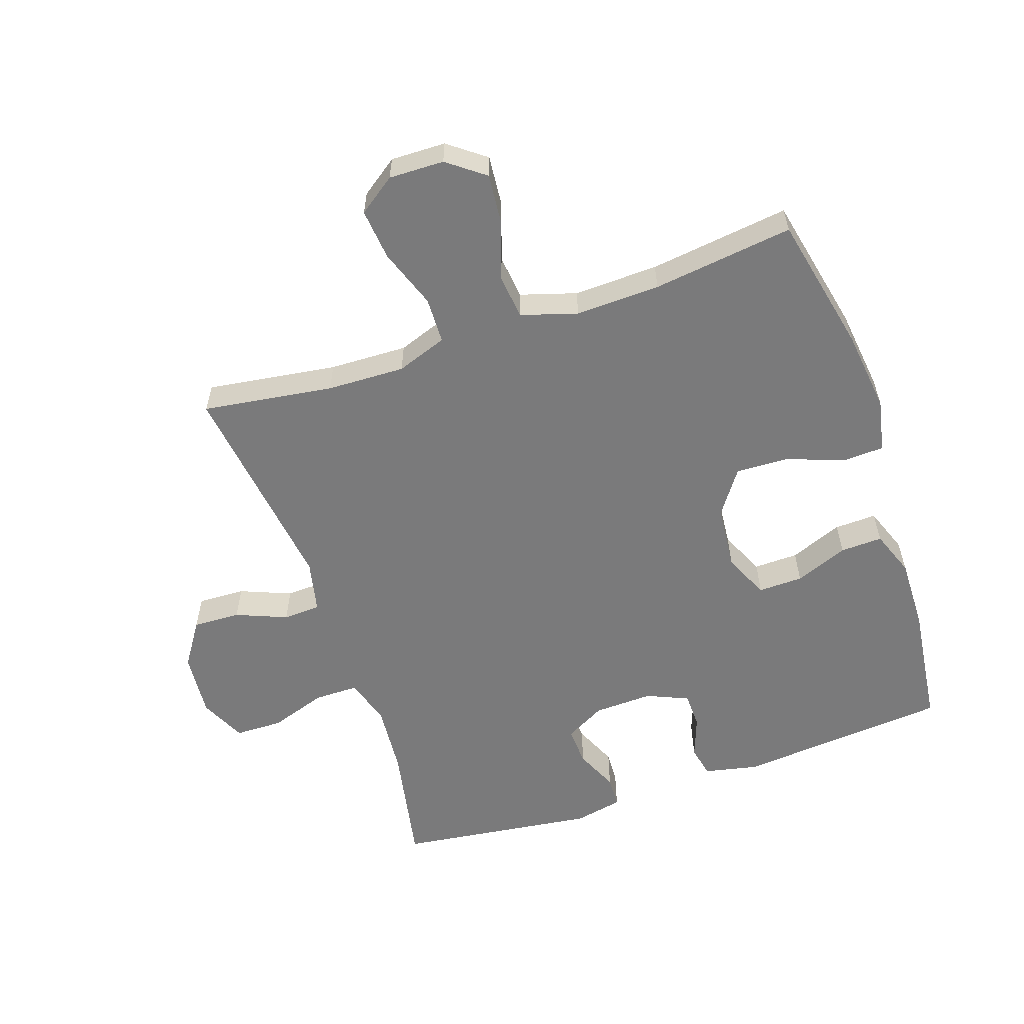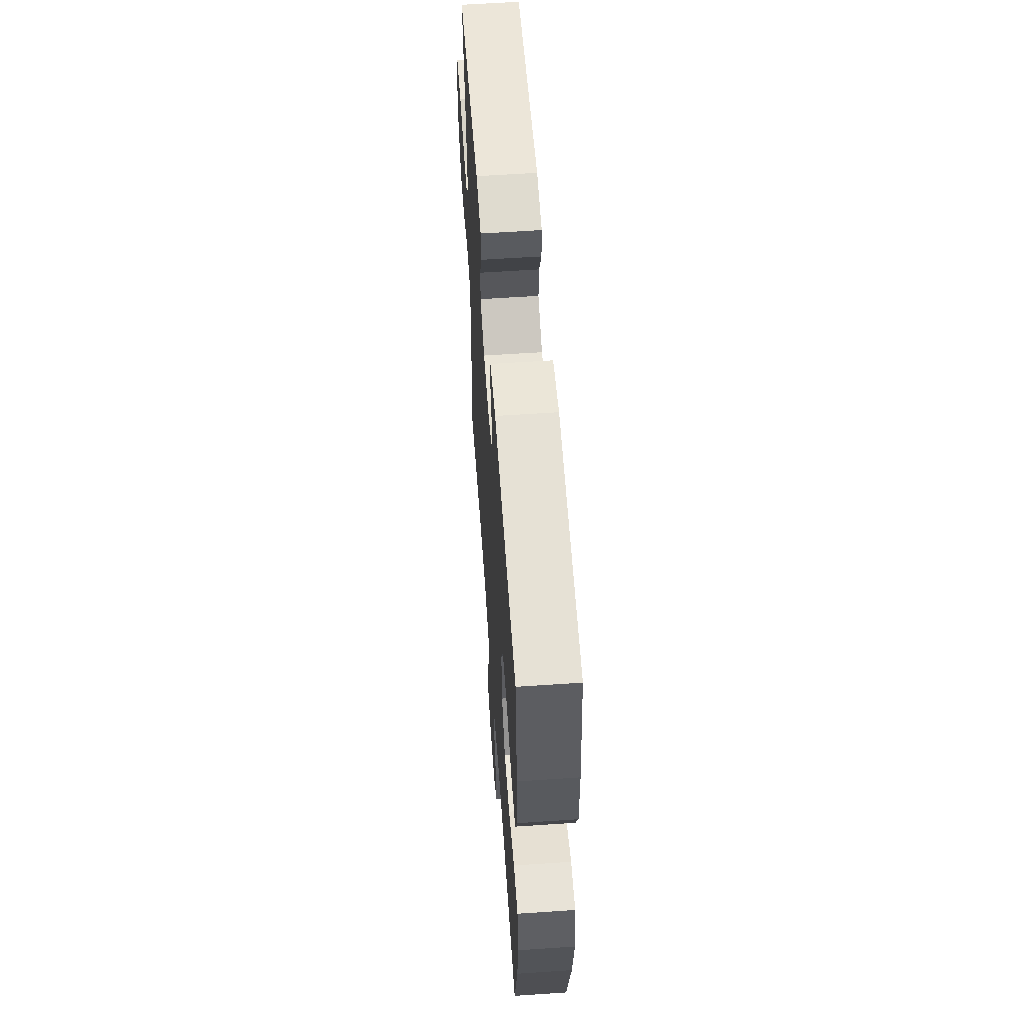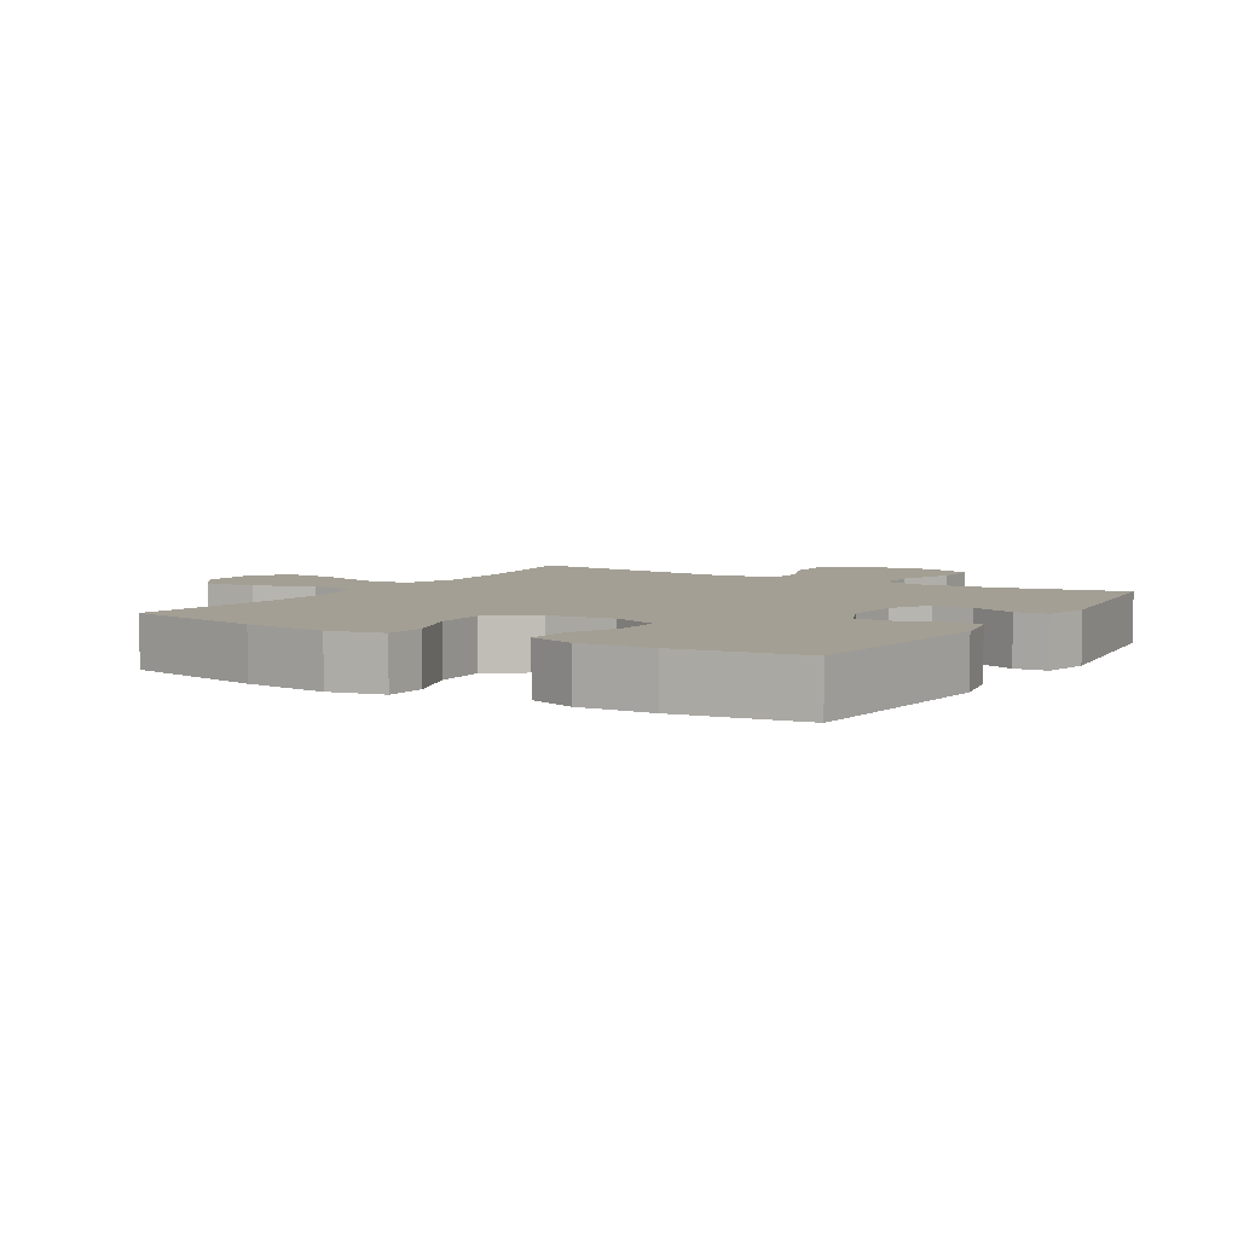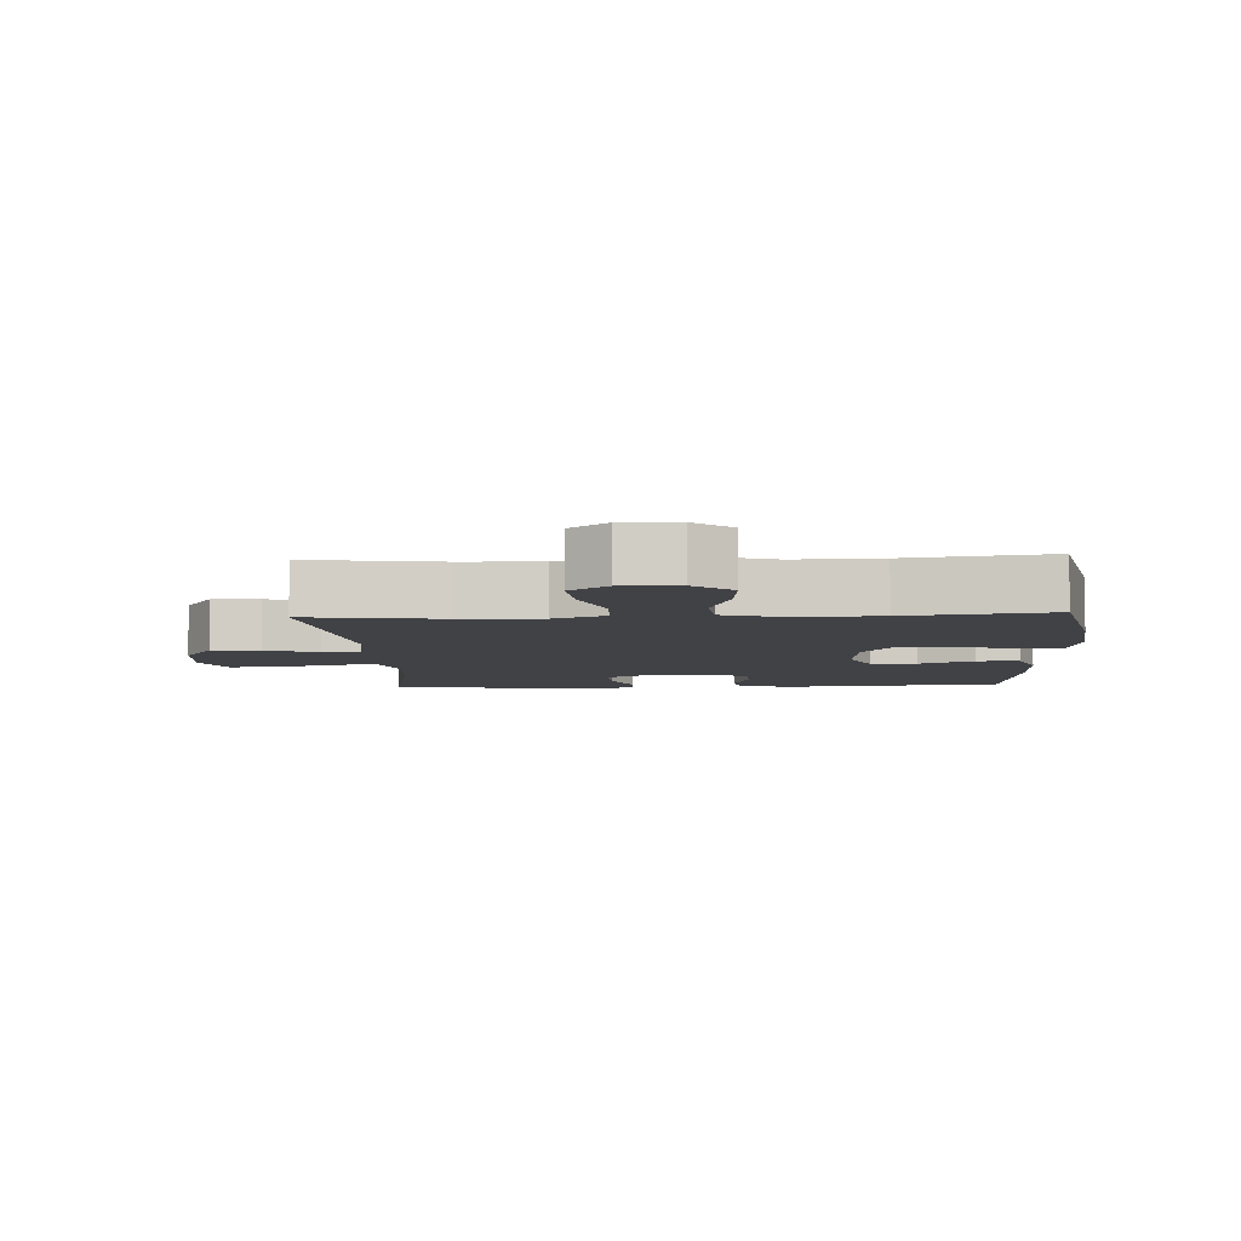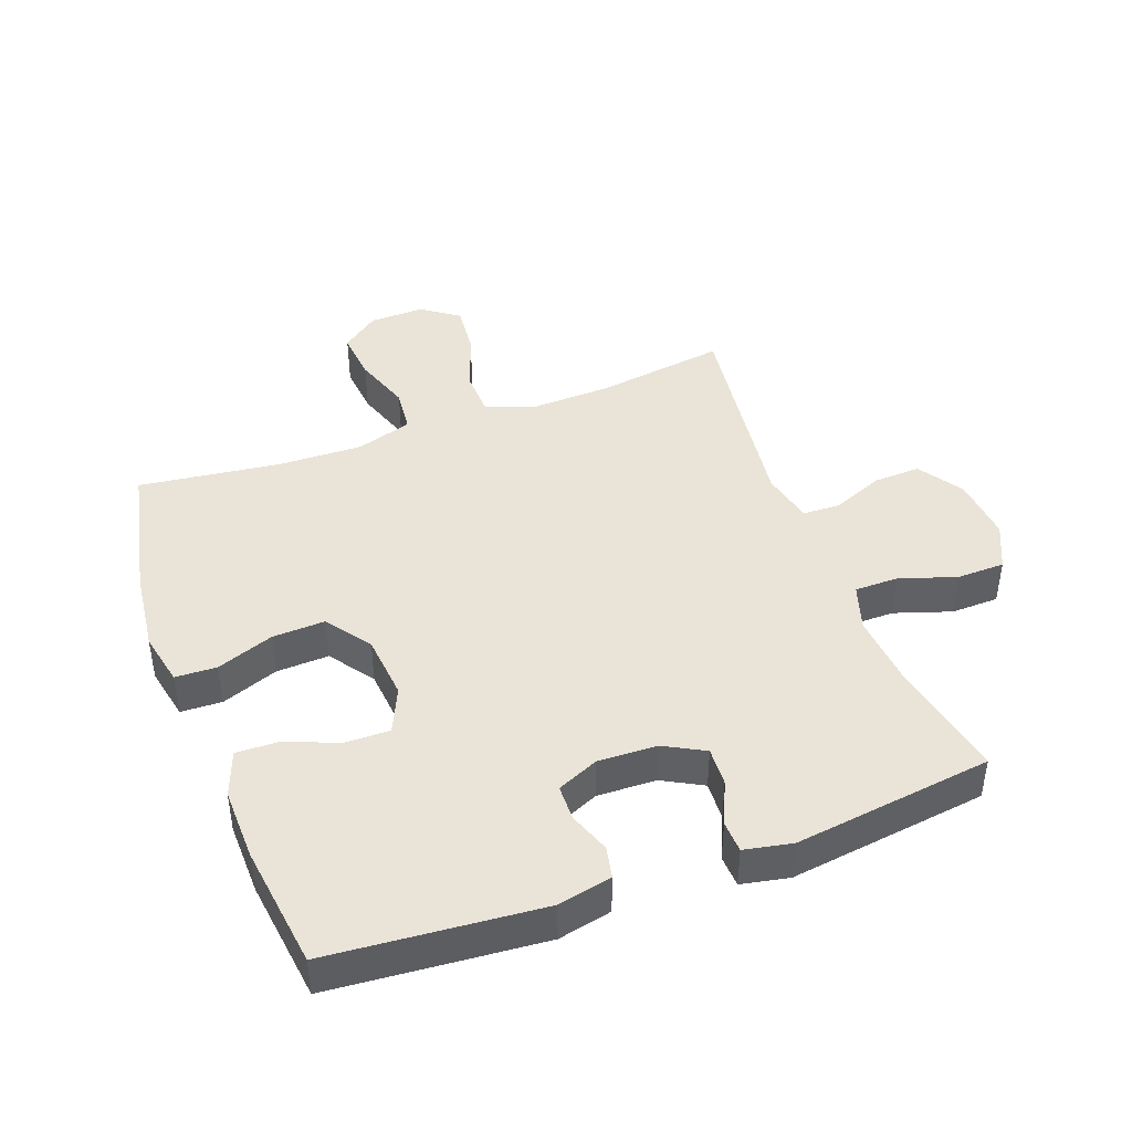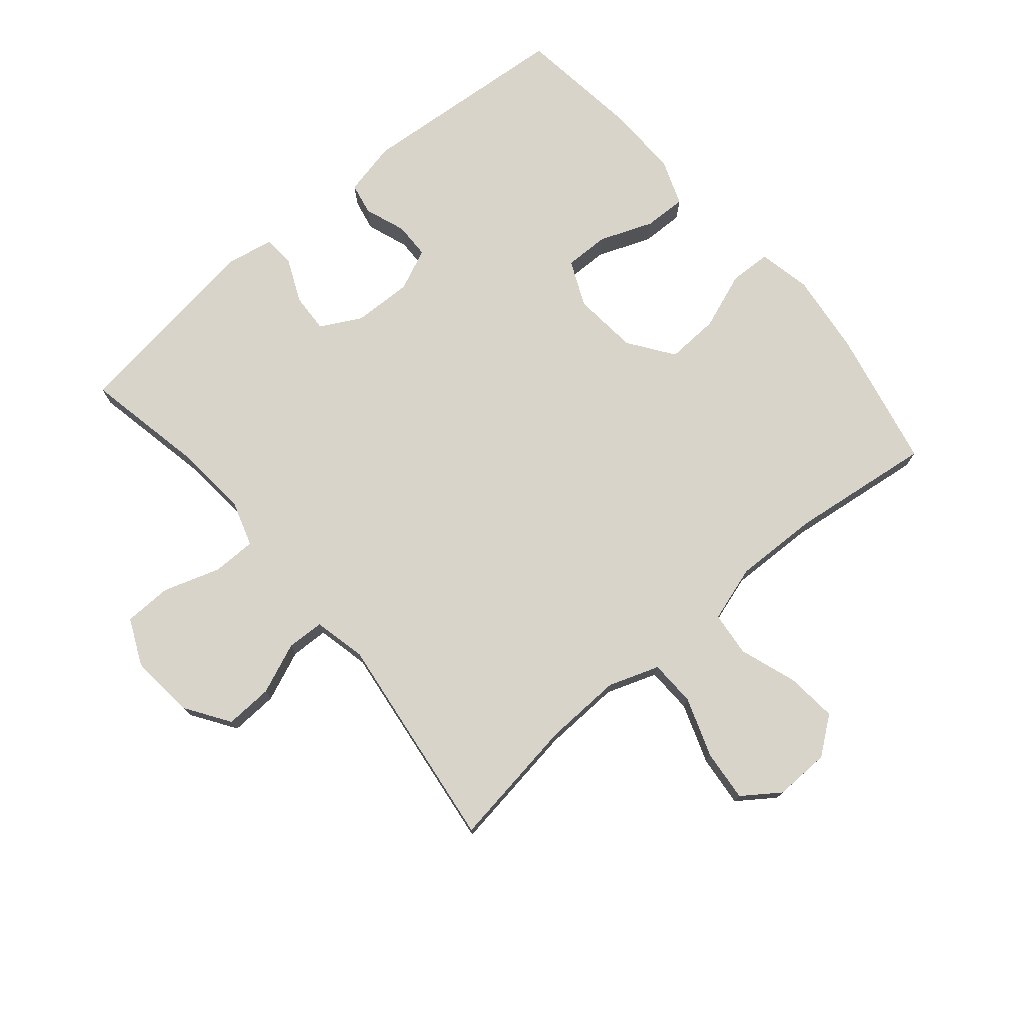
<metadata>
{"format":"obj","ext":"obj","renderer":"f3d","projection":"perspective","resolution":1024,"background":"white","views":[{"elev":-58.1,"azim":-161.1,"up":"+Y"},{"elev":59.4,"azim":-94.0,"up":"+Z"},{"elev":5.4,"azim":-58.9,"up":"+Y"},{"elev":-6.7,"azim":-176.9,"up":"+Y"},{"elev":43.5,"azim":-20.3,"up":"+Y"},{"elev":75.6,"azim":139.7,"up":"+Y"}]}
</metadata>
<code>
o path5686
v 0.4262 0.0375 -0.1208
v 0.4451 0.0375 -0.0368
v 0.5049 0.0375 -0.03432
v 0.5863 0.0375 -0.06769
v 0.6624 0.0375 -0.07103
v 0.7097 0.0375 5.7e-05
v 0.7189 0.0375 0.104
v 0.6847 0.0375 0.1779
v 0.6081 0.0375 0.1794
v 0.5174 0.0375 0.1494
v 0.4475 0.0375 0.1496
v 0.4239 0.0375 0.2231
v 0.4335 0.0375 0.3384
v 0.4716 0.0375 0.5326
v 0.1534 0.0375 0.5749
v 0.07674 0.0375 0.5596
v 0.07448 0.0375 0.5086
v 0.105 0.0375 0.4397
v 0.1083 0.0375 0.3775
v 0.04379 0.0375 0.3426
v -0.0506 0.0375 0.3396
v -0.1173 0.0375 0.3685
v -0.1185 0.0375 0.4259
v -0.09428 0.0375 0.4919
v -0.1046 0.0375 0.5428
v -0.1906 0.0375 0.5614
v -0.5303 0.0375 0.5326
v -0.5554 0.0375 0.3354
v -0.5576 0.0375 0.2186
v -0.5302 0.0375 0.1453
v -0.4628 0.0375 0.1473
v -0.3778 0.0375 0.1806
v -0.3062 0.0375 0.182
v -0.2735 0.0375 0.1093
v -0.2832 0.0375 0.005425
v -0.3338 0.0375 -0.06575
v -0.4185 0.0375 -0.06203
v -0.51 0.0375 -0.02821
v -0.576 0.0375 -0.03084
v -0.5937 0.0375 -0.116
v -0.5777 0.0375 -0.2479
v -0.5303 0.0375 -0.4691
v -0.3046 0.0375 -0.4404
v -0.169 0.0375 -0.4367
v -0.07913 0.0375 -0.4644
v -0.07159 0.0375 -0.5356
v -0.1032 0.0375 -0.6275
v -0.1108 0.0375 -0.7091
v -0.05149 0.0375 -0.7541
v 0.03678 0.0375 -0.7563
v 0.09592 0.0375 -0.714
v 0.08779 0.0375 -0.6317
v 0.05405 0.0375 -0.5369
v 0.05632 0.0375 -0.463
v 0.1371 0.0375 -0.4343
v 0.2621 0.0375 -0.4386
v 0.4716 0.0375 -0.4691
v 0.4262 -0.0375 -0.1208
v 0.4451 -0.0375 -0.0368
v 0.5049 -0.0375 -0.03432
v 0.5863 -0.0375 -0.06769
v 0.6624 -0.0375 -0.07103
v 0.7097 -0.0375 5.7e-05
v 0.7189 -0.0375 0.104
v 0.6847 -0.0375 0.1779
v 0.6081 -0.0375 0.1794
v 0.5174 -0.0375 0.1494
v 0.4475 -0.0375 0.1496
v 0.4239 -0.0375 0.2231
v 0.4335 -0.0375 0.3384
v 0.4716 -0.0375 0.5326
v 0.1534 -0.0375 0.5749
v 0.07674 -0.0375 0.5596
v 0.07448 -0.0375 0.5086
v 0.105 -0.0375 0.4397
v 0.1083 -0.0375 0.3775
v 0.04379 -0.0375 0.3426
v -0.0506 -0.0375 0.3396
v -0.1173 -0.0375 0.3685
v -0.1185 -0.0375 0.4259
v -0.09428 -0.0375 0.4919
v -0.1046 -0.0375 0.5428
v -0.1906 -0.0375 0.5614
v -0.5303 -0.0375 0.5326
v -0.5554 -0.0375 0.3354
v -0.5576 -0.0375 0.2186
v -0.5302 -0.0375 0.1453
v -0.4628 -0.0375 0.1473
v -0.3778 -0.0375 0.1806
v -0.3062 -0.0375 0.182
v -0.2735 -0.0375 0.1093
v -0.2832 -0.0375 0.005425
v -0.3338 -0.0375 -0.06575
v -0.4185 -0.0375 -0.06203
v -0.51 -0.0375 -0.02821
v -0.576 -0.0375 -0.03084
v -0.5937 -0.0375 -0.116
v -0.5777 -0.0375 -0.2479
v -0.5303 -0.0375 -0.4691
v -0.3046 -0.0375 -0.4404
v -0.169 -0.0375 -0.4367
v -0.07913 -0.0375 -0.4644
v -0.07159 -0.0375 -0.5356
v -0.1032 -0.0375 -0.6275
v -0.1108 -0.0375 -0.7091
v -0.05149 -0.0375 -0.7541
v 0.03678 -0.0375 -0.7563
v 0.09592 -0.0375 -0.714
v 0.08779 -0.0375 -0.6317
v 0.05405 -0.0375 -0.5369
v 0.05632 -0.0375 -0.463
v 0.1371 -0.0375 -0.4343
v 0.2621 -0.0375 -0.4386
v 0.4716 -0.0375 -0.4691
v 0.1534 0.0375 0.5749
v 0.07674 0.0375 0.5596
v 0.07674 0.0375 0.5596
v -0.1046 0.0375 0.5428
v -0.1046 0.0375 0.5428
v -0.1906 0.0375 0.5614
v 0.07448 0.0375 0.5086
v 0.4716 0.0375 0.5326
v 0.4716 0.0375 0.5326
v -0.09428 0.0375 0.4919
v -0.5303 0.0375 0.5326
v -0.5303 0.0375 0.5326
v 0.105 0.0375 0.4397
v -0.1185 0.0375 0.4259
v 0.4335 0.0375 0.3384
v -0.5554 0.0375 0.3354
v 0.1083 0.0375 0.3775
v 0.1083 0.0375 0.3775
v -0.1173 0.0375 0.3685
v -0.1173 0.0375 0.3685
v 0.04379 0.0375 0.3426
v -0.0506 0.0375 0.3396
v 0.4239 0.0375 0.2231
v -0.5576 0.0375 0.2186
v 0.4475 0.0375 0.1496
v 0.4475 0.0375 0.1496
v -0.3778 0.0375 0.1806
v -0.3062 0.0375 0.182
v -0.3062 0.0375 0.182
v -0.5302 0.0375 0.1453
v -0.5302 0.0375 0.1453
v -0.2735 0.0375 0.1093
v -0.4628 0.0375 0.1473
v 0.6847 0.0375 0.1779
v 0.6847 0.0375 0.1779
v 0.6081 0.0375 0.1794
v 0.5174 0.0375 0.1494
v 0.7189 0.0375 0.104
v -0.2832 0.0375 0.005425
v 0.7097 0.0375 5.7e-05
v -0.3338 0.0375 -0.06575
v 0.6624 0.0375 -0.07103
v -0.4185 0.0375 -0.06203
v -0.51 0.0375 -0.02821
v -0.576 0.0375 -0.03084
v -0.576 0.0375 -0.03084
v -0.5937 0.0375 -0.116
v 0.5863 0.0375 -0.06769
v 0.5049 0.0375 -0.03432
v 0.4451 0.0375 -0.0368
v 0.4451 0.0375 -0.0368
v 0.4262 0.0375 -0.1208
v -0.5777 0.0375 -0.2479
v 0.1371 0.0375 -0.4343
v 0.2621 0.0375 -0.4386
v 0.05632 0.0375 -0.463
v 0.05632 0.0375 -0.463
v -0.169 0.0375 -0.4367
v -0.07913 0.0375 -0.4644
v -0.07913 0.0375 -0.4644
v -0.3046 0.0375 -0.4404
v -0.5303 0.0375 -0.4691
v -0.5303 0.0375 -0.4691
v 0.4716 0.0375 -0.4691
v 0.4716 0.0375 -0.4691
v 0.05405 0.0375 -0.5369
v -0.07159 0.0375 -0.5356
v -0.1032 0.0375 -0.6275
v 0.08779 0.0375 -0.6317
v -0.1108 0.0375 -0.7091
v 0.09592 0.0375 -0.714
v -0.05149 0.0375 -0.7541
v 0.03678 0.0375 -0.7563
v 0.1534 -0.0375 0.5749
v 0.07674 -0.0375 0.5596
v 0.07674 -0.0375 0.5596
v -0.1046 -0.0375 0.5428
v -0.1046 -0.0375 0.5428
v -0.1906 -0.0375 0.5614
v 0.07448 -0.0375 0.5086
v 0.4716 -0.0375 0.5326
v 0.4716 -0.0375 0.5326
v -0.09428 -0.0375 0.4919
v -0.5303 -0.0375 0.5326
v -0.5303 -0.0375 0.5326
v 0.105 -0.0375 0.4397
v -0.1185 -0.0375 0.4259
v 0.4335 -0.0375 0.3384
v -0.5554 -0.0375 0.3354
v 0.1083 -0.0375 0.3775
v 0.1083 -0.0375 0.3775
v -0.1173 -0.0375 0.3685
v -0.1173 -0.0375 0.3685
v 0.04379 -0.0375 0.3426
v -0.0506 -0.0375 0.3396
v 0.4239 -0.0375 0.2231
v -0.5576 -0.0375 0.2186
v 0.4475 -0.0375 0.1496
v 0.4475 -0.0375 0.1496
v -0.3778 -0.0375 0.1806
v -0.3062 -0.0375 0.182
v -0.3062 -0.0375 0.182
v -0.5302 -0.0375 0.1453
v -0.5302 -0.0375 0.1453
v -0.2735 -0.0375 0.1093
v -0.4628 -0.0375 0.1473
v 0.6847 -0.0375 0.1779
v 0.6847 -0.0375 0.1779
v 0.6081 -0.0375 0.1794
v 0.5174 -0.0375 0.1494
v 0.7189 -0.0375 0.104
v -0.2832 -0.0375 0.005425
v 0.7097 -0.0375 5.7e-05
v -0.3338 -0.0375 -0.06575
v 0.6624 -0.0375 -0.07103
v -0.4185 -0.0375 -0.06203
v -0.51 -0.0375 -0.02821
v -0.576 -0.0375 -0.03084
v -0.576 -0.0375 -0.03084
v -0.5937 -0.0375 -0.116
v 0.5863 -0.0375 -0.06769
v 0.5049 -0.0375 -0.03432
v 0.4451 -0.0375 -0.0368
v 0.4451 -0.0375 -0.0368
v 0.4262 -0.0375 -0.1208
v -0.5777 -0.0375 -0.2479
v 0.1371 -0.0375 -0.4343
v 0.2621 -0.0375 -0.4386
v 0.05632 -0.0375 -0.463
v 0.05632 -0.0375 -0.463
v -0.169 -0.0375 -0.4367
v -0.07913 -0.0375 -0.4644
v -0.07913 -0.0375 -0.4644
v -0.3046 -0.0375 -0.4404
v -0.5303 -0.0375 -0.4691
v -0.5303 -0.0375 -0.4691
v 0.4716 -0.0375 -0.4691
v 0.4716 -0.0375 -0.4691
v 0.05405 -0.0375 -0.5369
v -0.07159 -0.0375 -0.5356
v -0.1032 -0.0375 -0.6275
v 0.08779 -0.0375 -0.6317
v -0.1108 -0.0375 -0.7091
v 0.09592 -0.0375 -0.714
v -0.05149 -0.0375 -0.7541
v 0.03678 -0.0375 -0.7563
f 212 210 208
f 253 255 256
f 229 227 235
f 239 226 241
f 240 230 234
f 224 212 236
f 197 193 201
f 256 259 260
f 239 241 242
f 188 200 202
f 206 219 209
f 235 224 236
f 214 211 220
f 215 193 203
f 245 228 248
f 210 204 208
f 237 212 208
f 202 200 204
f 259 256 255
f 191 193 197
f 240 228 230
f 256 260 258
f 195 188 202
f 201 215 206
f 202 204 210
f 211 214 203
f 234 230 231
f 220 211 217
f 239 242 251
f 215 201 193
f 225 223 227
f 224 235 223
f 234 231 232
f 194 188 189
f 206 215 219
f 248 240 249
f 200 188 194
f 237 208 239
f 208 219 226
f 198 203 193
f 259 255 257
f 227 223 235
f 236 212 237
f 253 254 255
f 243 254 253
f 243 226 246
f 243 246 254
f 248 228 240
f 221 223 225
f 226 228 245
f 209 219 208
f 208 226 239
f 241 226 243
f 246 226 245
f 203 214 215
f 15 117 190 72
f 119 26 83 192
f 16 17 74 73
f 123 15 72 196
f 24 25 82 81
f 26 126 199 83
f 17 18 75 74
f 23 24 81 80
f 13 14 71 70
f 27 28 85 84
f 18 132 205 75
f 134 23 80 207
f 19 20 77 76
f 21 22 79 78
f 20 21 78 77
f 12 13 70 69
f 28 29 86 85
f 140 12 69 213
f 32 143 216 89
f 29 145 218 86
f 33 34 91 90
f 31 32 89 88
f 30 31 88 87
f 149 9 66 222
f 9 10 67 66
f 7 8 65 64
f 10 11 68 67
f 34 35 92 91
f 6 7 64 63
f 35 36 93 92
f 5 6 63 62
f 37 38 95 94
f 38 160 233 95
f 39 40 97 96
f 4 5 62 61
f 3 4 61 60
f 165 3 60 238
f 1 2 59 58
f 36 37 94 93
f 40 41 98 97
f 55 56 113 112
f 171 55 112 244
f 44 174 247 101
f 43 44 101 100
f 177 43 100 250
f 41 42 99 98
f 179 1 58 252
f 56 57 114 113
f 53 54 111 110
f 45 46 103 102
f 46 47 104 103
f 52 53 110 109
f 47 48 105 104
f 51 52 109 108
f 48 49 106 105
f 50 51 108 107
f 49 50 107 106
f 139 135 137
f 180 183 182
f 156 162 154
f 166 168 153
f 167 161 157
f 151 163 139
f 124 128 120
f 183 187 186
f 166 169 168
f 115 129 127
f 133 136 146
f 162 163 151
f 141 147 138
f 142 130 120
f 172 175 155
f 137 135 131
f 164 135 139
f 129 131 127
f 186 182 183
f 118 124 120
f 167 157 155
f 183 185 187
f 122 129 115
f 128 133 142
f 129 137 131
f 138 130 141
f 161 158 157
f 147 144 138
f 166 178 169
f 142 120 128
f 152 154 150
f 151 150 162
f 161 159 158
f 121 116 115
f 133 146 142
f 175 176 167
f 127 121 115
f 164 166 135
f 135 153 146
f 125 120 130
f 186 184 182
f 154 162 150
f 163 164 139
f 180 182 181
f 170 180 181
f 170 173 153
f 170 181 173
f 175 167 155
f 148 152 150
f 153 172 155
f 136 135 146
f 135 166 153
f 168 170 153
f 173 172 153
f 130 142 141

</code>
